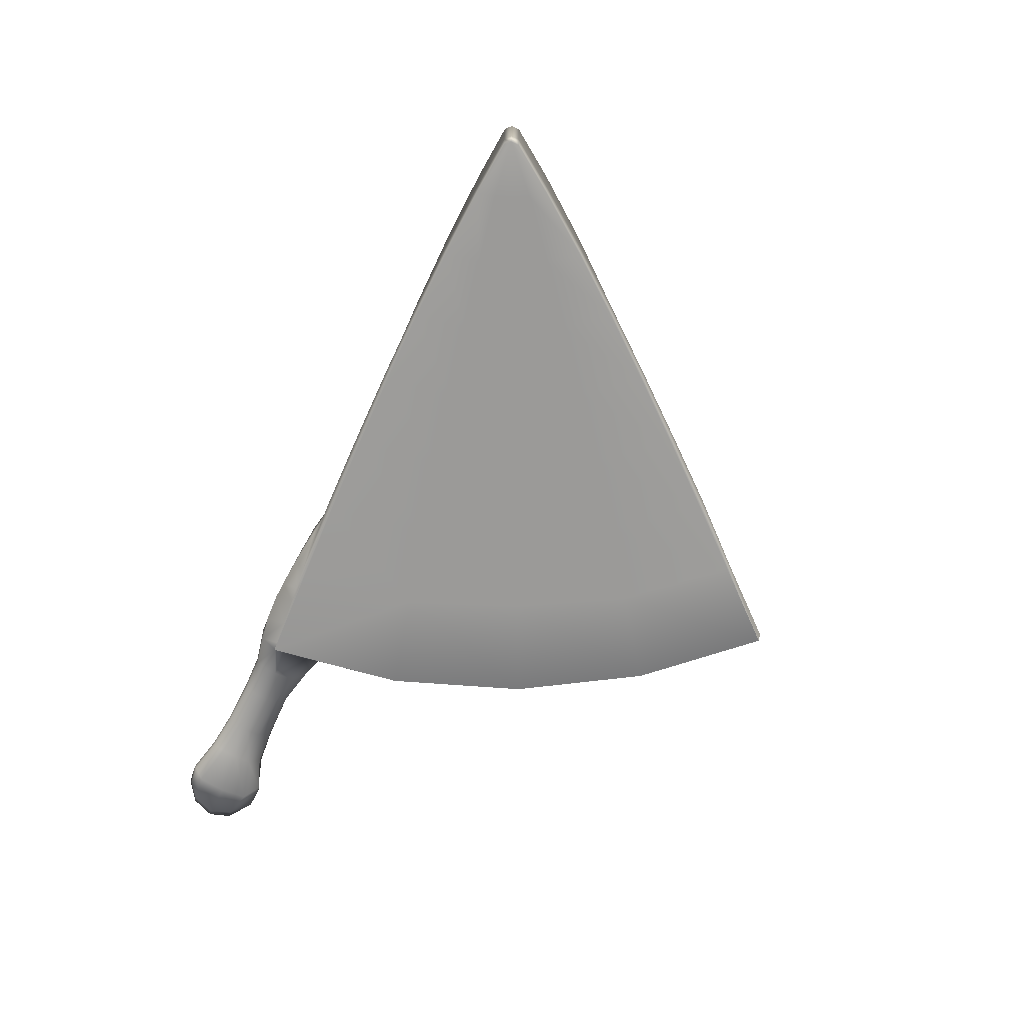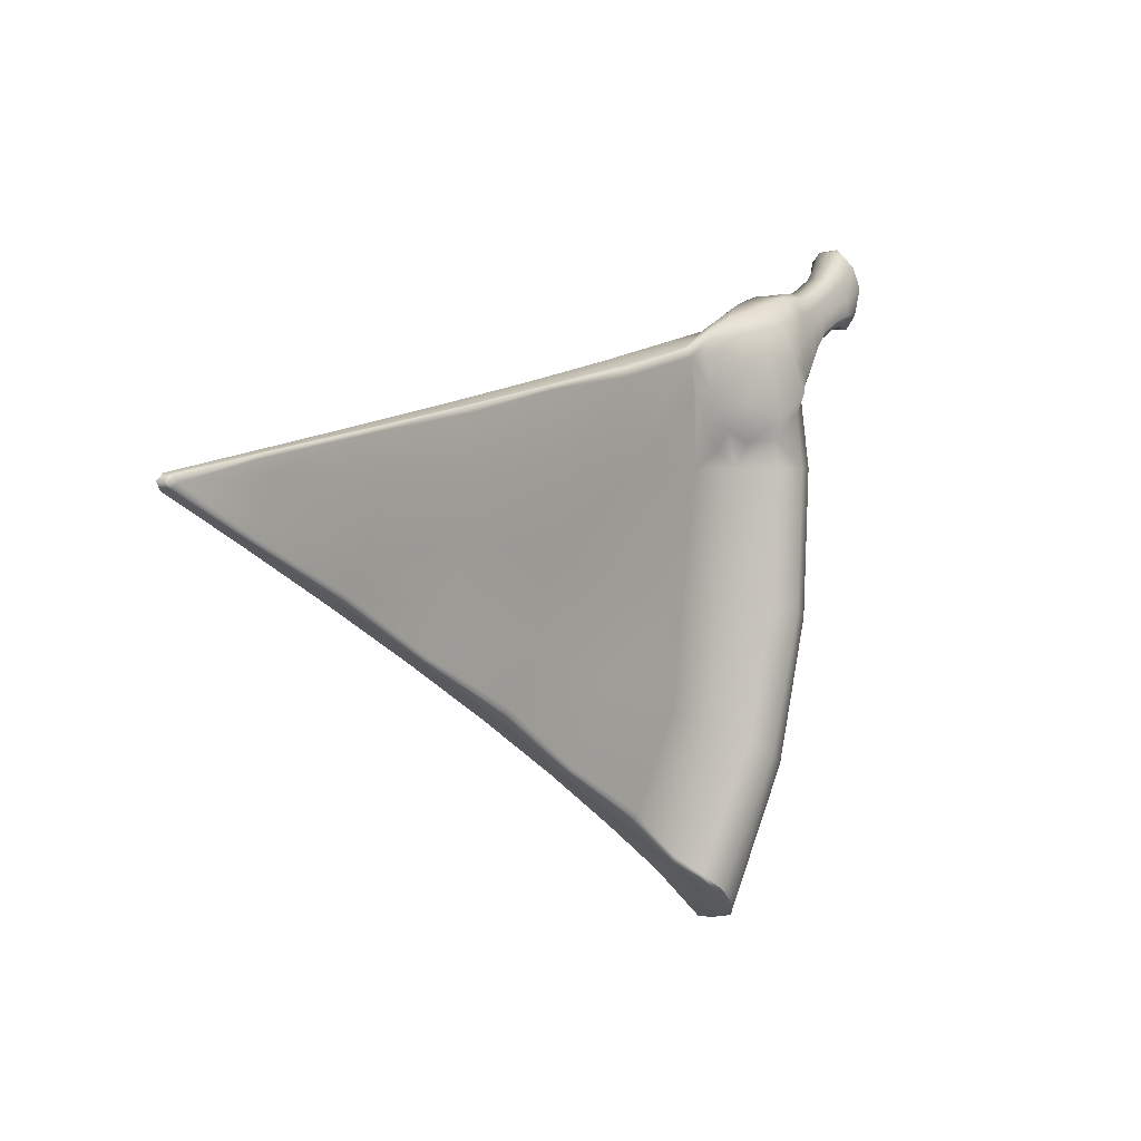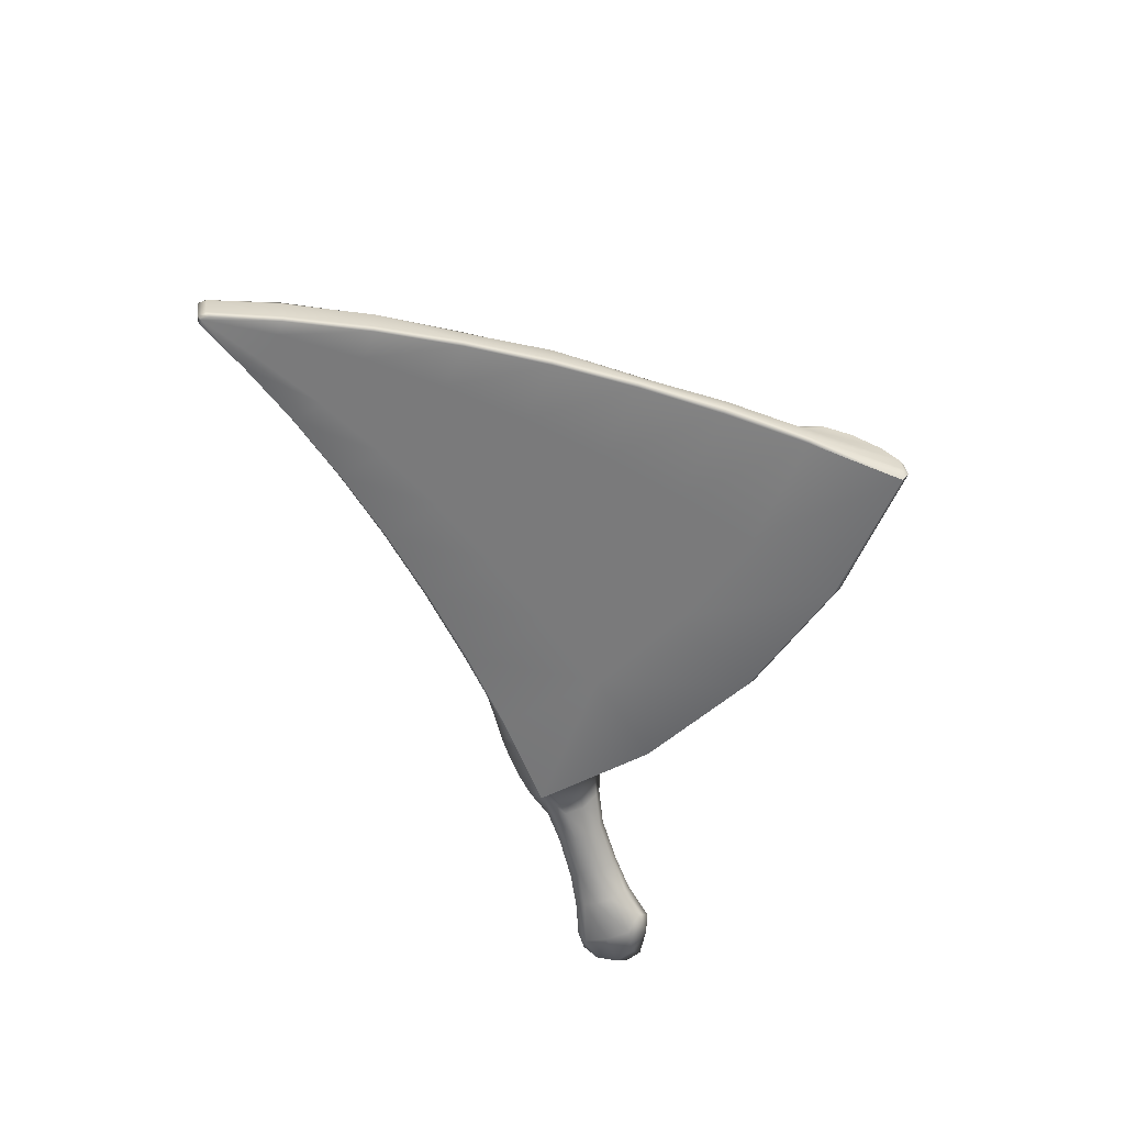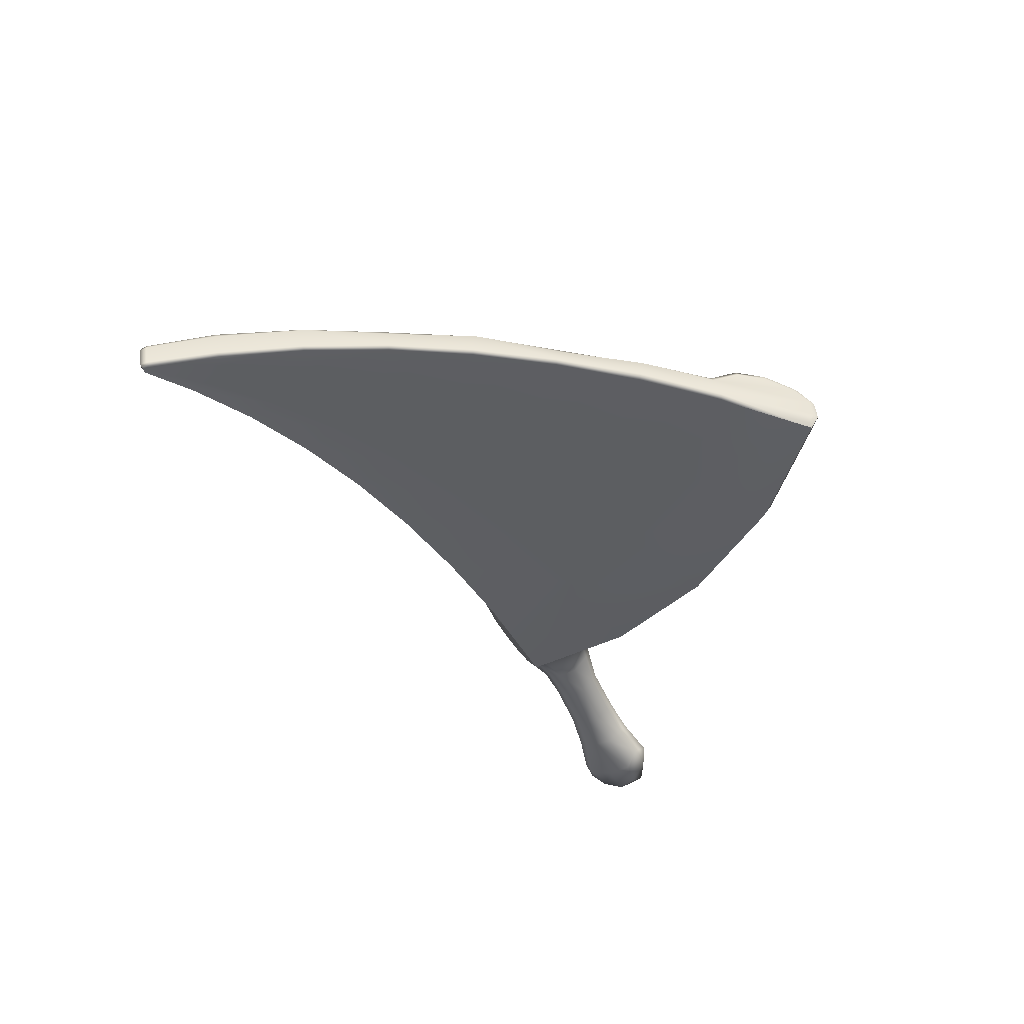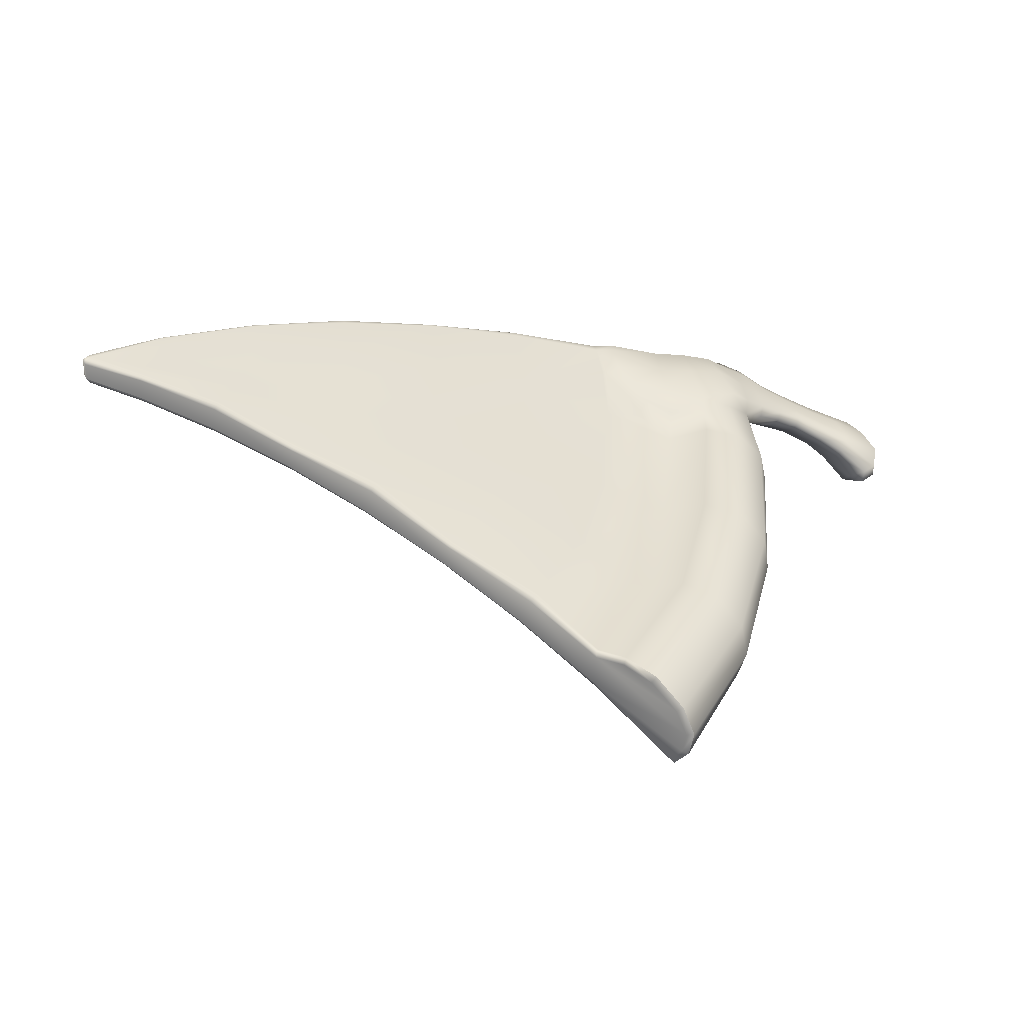
<metadata>
{"format":"obj","ext":"obj","renderer":"f3d","projection":"perspective","resolution":1024,"background":"white","views":[{"elev":-52.0,"azim":80.5,"up":"+Y"},{"elev":0.9,"azim":142.1,"up":"+Z"},{"elev":-48.5,"azim":131.8,"up":"+Y"},{"elev":-32.8,"azim":141.0,"up":"+Y"},{"elev":-49.8,"azim":170.1,"up":"+Z"}]}
</metadata>
<code>
g default
v 0.6313 0.03098 0.004941
v 0.6356 0.03115 -0.05332
v 0.6505 0.02895 -0.1097
v 0.6753 0.02436 -0.162
v 0.6376 0.02845 0.06285
v 0.3499 0.07793 0.01382
v 0.3585 0.07811 -0.1027
v 0.3886 0.0757 -0.2154
v 0.4389 0.07034 -0.32
v 0.363 0.07513 0.1297
v 0.06518 0.09647 0.0224
v 0.07811 0.0965 -0.1524
v 0.1234 0.09591 -0.3214
v 0.1994 0.09367 -0.4782
v 0.08515 0.09573 0.1962
v -0.2199 0.08642 0.03095
v -0.2027 0.08614 -0.2021
v -0.1424 0.08938 -0.4275
v -0.04118 0.09417 -0.6366
v -0.1934 0.09004 0.2627
v -0.5026 0.04787 0.03972
v -0.481 0.04714 -0.2516
v -0.4062 0.05618 -0.5334
v -0.2808 0.07182 -0.7948
v -0.4702 0.05812 0.3293
v -0.7798 -0.01874 0.04894
v -0.7472 -0.0181 -0.2994
v -0.6655 -0.003336 -0.6388
v -0.5173 0.02681 -0.9528
v -0.7427 0.000272 0.3963
v -1.048 -0.1125 0.05885
v -1.004 -0.1089 -0.3462
v -0.9172 -0.08844 -0.7435
v -0.7488 -0.04049 -1.11
v -1.008 -0.08297 0.4639
v -1.336 -0.2485 0.07104
v -1.299 -0.2508 -0.4012
v -1.187 -0.2129 -0.8594
v -0.9979 -0.1408 -1.285
v -1.293 -0.2044 0.54
v -1.375 -0.1955 0.06865
v -1.334 -0.2056 -0.4051
v -1.224 -0.1587 -0.8652
v -1.029 -0.08831 -1.292
v -1.385 -0.1168 0.06452
v -1.35 -0.1133 -0.4039
v -1.234 -0.08021 -0.858
v -1.031 -0.02248 -1.279
v -1.03 -0.001301 0.05377
v -0.9852 0.002851 -0.3394
v -0.9004 0.02171 -0.7255
v -0.8071 0.07422 0.04654
v -0.7705 0.06445 -0.3013
v -0.6952 0.1059 -0.6414
v -0.5205 0.1431 0.03815
v -0.4969 0.1308 -0.253
v -0.4226 0.1517 -0.5348
v -0.229 0.1921 0.03016
v -0.2111 0.1827 -0.2028
v -0.1494 0.186 -0.4281
v 0.06673 0.2003 0.02254
v 0.07947 0.1934 -0.1523
v 0.1256 0.1823 -0.3212
v 0.361 0.1742 0.01479
v 0.3696 0.1744 -0.1017
v 0.4004 0.1719 -0.2144
v 0.6514 0.1228 0.006702
v 0.6557 0.123 -0.05156
v 0.6709 0.1207 -0.1079
v -0.9877 0.03903 -1.24
v -0.8137 0.09872 -1.126
v -1.199 0.01165 -0.8341
v -1.006 0.08411 -0.7574
v -1.316 -0.009341 -0.3944
v -1.103 0.07398 -0.3568
v -1.348 -0.02282 0.05933
v -1.142 0.05759 0.05314
v -1.283 -0.0156 0.512
v -1.082 0.05257 0.4642
v -1.183 0.0359 0.4861
v -1.253 0.04933 0.05489
v -1.219 0.06851 -0.3758
v -1.109 0.0798 -0.7946
v -0.9019 0.08887 -1.18
v 0.8708 -0.03226 -0.01096
v 0.8608 -0.02848 -0.03593
v 0.8533 -0.0274 0.009041
v -0.7379 0.05121 -1.092
v -0.7348 0.06222 -1.082
v -0.7413 0.06457 -1.073
v -0.5524 0.1188 -0.9267
v -0.5443 0.1159 -0.9413
v -0.5358 0.1084 -0.9544
v -0.9856 0.01969 0.4925
v -0.9952 0.07109 0.3391
v -0.9952 0.05573 0.4454
v -0.7733 0.09168 0.3659
v -0.7671 0.08948 0.3901
v -0.7675 0.0724 0.3963
v -0.2978 0.1474 -0.7818
v -0.2922 0.1437 -0.792
v -0.2892 0.135 -0.7956
v -0.49 0.1526 0.296
v -0.487 0.149 0.3149
v -0.484 0.1406 0.3281
v -0.05933 0.1905 -0.6089
v -0.051 0.1865 -0.6252
v -0.04477 0.1777 -0.6369
v -0.2014 0.1786 0.2466
v -0.1998 0.1744 0.2581
v -0.1987 0.1656 0.2622
v 0.1963 0.1759 -0.4639
v 0.2012 0.1714 -0.4742
v 0.2026 0.1623 -0.4779
v 0.08507 0.193 0.1739
v 0.08718 0.1883 0.1923
v 0.08744 0.1793 0.1964
v 0.4415 0.1675 -0.2974
v 0.4469 0.1626 -0.3094
v 0.4503 0.1532 -0.319
v 0.3731 0.1717 0.1152
v 0.374 0.1671 0.1266
v 0.3733 0.1581 0.1306
v 0.6896 0.1172 -0.1462
v 0.6936 0.1121 -0.1565
v 0.6934 0.103 -0.1604
v 0.6564 0.1209 0.04914
v 0.6568 0.1161 0.06046
v 0.6553 0.1072 0.06439
v 0.8647 0.05879 -0.01436
v 0.8784 0.05052 -0.02817
v 0.8819 0.04019 -0.03408
v 0.8744 0.0413 0.01088
v 0.873 0.0513 0.003621
v 0.8922 0.03631 -0.009082
v 0.8857 0.0478 -0.01049
v -1.006 -0.0635 0.475
v -0.7409 0.02008 0.4125
v -0.4658 0.07561 0.3432
v -0.1869 0.1069 0.2742
v 0.09366 0.1118 0.2054
v 0.3735 0.0902 0.1365
v 0.6499 0.04234 0.06728
v 0.8669 -0.01457 0.01157
v 0.8845 -0.01953 -0.008923
v 0.8746 -0.0157 -0.0344
v 0.6885 0.03808 -0.1626
v 0.4512 0.08515 -0.3231
v 0.2108 0.1095 -0.484
v -0.03085 0.1109 -0.645
v -0.2716 0.08938 -0.8059
v -0.5097 0.04702 -0.9665
v -0.742 -0.02096 -1.119
v -1.289 -0.1535 0.5918
v -1.305 -0.08727 0.5945
v -1.28 -0.1771 0.5343
v -1.245 -0.03644 0.5746
v -1.155 -0.01663 0.5464
v -1.081 0.004265 0.5216
v -0.9855 -0.1178 -1.289
v -1.008 -0.08316 -1.291
v -0.9707 0.02653 -1.246
v -0.8109 0.08094 -1.14
v -0.8906 0.07215 -1.189
v -1.009 -0.02737 -1.281
v -1.138 0.05799 0.1414
v -1.235 0.04495 0.2183
v -1.318 -0.02614 0.285
v -1.353 -0.09934 0.334
v -1.357 -0.1616 0.4214
v -0.8651 0.05998 0.1735
v -0.9218 0.03952 0.1032
v -0.8104 0.07883 0.2643
v -0.7928 0.0837 0.2584
v -0.9861 -0.02062 0.4996
v -1.029 0.05056 0.1288
v -0.8246 0.0977 0.3693
v -0.9424 0.06437 0.1588
v -0.8861 0.08433 0.2111
v -0.8486 0.09789 0.274
v -0.8366 0.0843 0.4147
v -0.8803 0.04889 0.451
v -1.14 0.08012 0.1967
v -1.253 0.05681 0.2781
v -1.323 -0.007108 0.3373
v -1.104 0.07085 0.3518
v -1.212 0.05504 0.3934
v -1.311 -0.01252 0.4371
v -1.306 -0.1882 0.5382
v -1.079 -0.06179 0.5403
v -1.07 -0.09136 0.489
v -1.131 -0.08126 0.5593
v -1.118 -0.1093 0.4991
v -1.214 -0.1175 0.5823
v -1.21 -0.1414 0.5183
v -1.015 0.07521 0.244
v -0.8739 0.02044 0.4484
v -0.8643 0.006823 0.4286
v -1.853 -0.4803 0.7668
v -1.908 -0.4463 0.7696
v -1.841 -0.4079 0.7977
v -1.807 -0.4473 0.7901
v -1.775 -0.4561 0.7533
v -1.796 -0.4812 0.6683
v -1.882 -0.373 0.7408
v -1.823 -0.3539 0.7647
v -1.916 -0.3992 0.5845
v -1.94 -0.4768 0.632
v -1.884 -0.4564 0.5551
v -1.873 -0.3945 0.5344
v -1.888 -0.5042 0.6275
v -1.889 -0.5075 0.7039
v -1.931 -0.3907 0.674
v -1.946 -0.4735 0.7057
v -1.328 -0.06164 0.5749
v -1.343 -0.05062 0.5347
v -1.374 -0.05458 0.4618
v -1.39 -0.05033 0.379
v -1.383 -0.06599 0.3353
v -1.821 -0.48 0.5839
v -1.747 -0.2885 0.673
v -1.778 -0.2936 0.6174
v -1.781 -0.2971 0.5688
v -1.769 -0.3184 0.5377
v -1.749 -0.3475 0.5438
v -1.721 -0.3891 0.584
v -1.701 -0.3893 0.6353
v -1.69 -0.3744 0.6858
v -1.686 -0.3561 0.721
v -1.708 -0.3152 0.7248
v -1.723 -0.2898 0.7052
v -1.439 -0.1114 0.5522
v -1.465 -0.1133 0.5025
v -1.475 -0.1134 0.4423
v -1.469 -0.1287 0.4146
v -1.451 -0.1571 0.4143
v -1.436 -0.2011 0.4643
v -1.409 -0.2101 0.5264
v -1.396 -0.1983 0.5682
v -1.393 -0.1784 0.5983
v -1.407 -0.1388 0.6018
v -1.421 -0.1163 0.5848
v -1.795 -0.3735 0.7876
v -1.764 -0.4134 0.7795
v -1.822 -0.4219 0.5323
v -1.317 -0.1862 0.5069
v -1.619 -0.3241 0.6018
v -1.504 -0.2536 0.5588
v -1.494 -0.2428 0.5966
v -1.61 -0.3127 0.639
v -1.489 -0.225 0.628
v -1.604 -0.2947 0.6759
v -1.503 -0.1902 0.6313
v -1.621 -0.2596 0.6793
v -1.514 -0.1695 0.6147
v -1.634 -0.2387 0.6624
v -1.533 -0.1673 0.5857
v -1.653 -0.2368 0.6328
v -1.557 -0.1703 0.5402
v -1.68 -0.2414 0.5847
v -1.561 -0.1689 0.4986
v -1.683 -0.2426 0.5416
v -1.554 -0.1839 0.4724
v -1.673 -0.2587 0.5137
v -1.538 -0.2085 0.4738
v -1.657 -0.2836 0.5174
v -1.524 -0.2469 0.5116
v -1.638 -0.3213 0.5607
g FoodMediumRLowerArm
f 1 6 7 2
f 2 7 8 3
f 3 8 9 4
f 5 10 6 1
f 6 11 12 7
f 7 12 13 8
f 8 13 14 9
f 10 15 11 6
f 11 16 17 12
f 12 17 18 13
f 13 18 19 14
f 15 20 16 11
f 16 21 22 17
f 17 22 23 18
f 18 23 24 19
f 20 25 21 16
f 21 26 27 22
f 22 27 28 23
f 23 28 29 24
f 25 30 26 21
f 26 31 32 27
f 27 32 33 28
f 28 33 34 29
f 30 35 31 26
f 31 36 37 32
f 32 37 38 33
f 33 38 39 34
f 31 35 40 36
f 36 41 42 37
f 37 42 43 38
f 38 43 44 39
f 246 170 41 36
f 41 45 46 42
f 42 46 47 43
f 43 47 48 44
f 169 45 41 170
f 49 52 53 50
f 50 53 54 51
f 52 55 56 53
f 53 56 57 54
f 55 58 59 56
f 56 59 60 57
f 58 61 62 59
f 59 62 63 60
f 61 64 65 62
f 62 65 66 63
f 64 67 68 65
f 65 68 69 66
f 84 83 73 71
f 83 82 75 73
f 82 81 77 75
f 81 167 166 77
f 45 76 74 46
f 46 74 72 47
f 47 72 70 48
f 168 76 45 169
f 73 51 90 71
f 75 50 51 73
f 77 49 50 75
f 49 77 166
f 76 168 167 81
f 74 76 81 82
f 72 74 82 83
f 70 72 83 84
f 154 194 157 155
f 160 161 153
f 85 1 2
f 85 2 3
f 90 91 92 89
f 89 92 93 88
f 129 133 134 128
f 128 134 130 127
f 51 54 91 90
f 54 57 100 91
f 97 103 55 174
f 57 60 106 100
f 103 109 58 55
f 60 63 112 106
f 109 115 61 58
f 63 66 118 112
f 115 121 64 61
f 66 69 124 118
f 121 127 67 64
f 34 153 152 29
f 29 152 151 24
f 24 151 150 19
f 19 150 149 14
f 14 149 148 9
f 9 148 147 4
f 4 147 146 86
f 144 143 5 87
f 5 143 142 10
f 10 142 141 15
f 15 141 140 20
f 20 140 139 25
f 25 139 138 30
f 30 138 137 35
f 86 146 145 85
f 85 145 144 87
f 130 69 68
f 130 68 67
f 71 90 89
f 91 100 101 92
f 92 101 102 93
f 94 182 181 96
f 96 181 177 95
f 100 106 107 101
f 101 107 108 102
f 99 105 104 98
f 98 104 103 97
f 106 112 113 107
f 107 113 114 108
f 105 111 110 104
f 104 110 109 103
f 112 118 119 113
f 113 119 120 114
f 111 117 116 110
f 110 116 115 109
f 118 124 125 119
f 119 125 126 120
f 117 123 122 116
f 116 122 121 115
f 124 130 131 125
f 125 131 132 126
f 123 129 128 122
f 122 128 127 121
f 133 135 136 134
f 134 136 130
f 130 136 131
f 131 136 135 132
f 197 175 137
f 139 105 99 138
f 140 111 105 139
f 141 117 111 140
f 142 123 117 141
f 143 129 123 142
f 133 129 143 144
f 145 135 133 144
f 146 132 135 145
f 147 126 132 146
f 148 120 126 147
f 149 114 120 148
f 150 108 114 149
f 151 102 108 150
f 152 93 102 151
f 153 88 93 152
f 130 124 69
f 130 67 127
f 85 87 5 1
f 85 3 4 86
f 162 164 163 88
f 165 162 88 153
f 161 165 153
f 199 202 201 200
f 199 212 204 203
f 195 156 40
f 78 157 158 80
f 80 158 159 79
f 94 96 79 159
f 200 201 206 205
f 39 160 153 34
f 44 161 160 39
f 71 89 88 163
f 71 163 164 84
f 84 164 162 70
f 70 162 165 48
f 48 165 161 44
f 176 196 178
f 176 49 166 183
f 167 184 183 166
f 168 185 184 167
f 207 210 209 208
f 138 198 137
f 52 172 171
f 173 97 174
f 52 49 172
f 173 174 52 171
f 55 52 174
f 211 220 204 212
f 182 94 175
f 49 176 178 172
f 178 179 171 172
f 179 180 173 171
f 180 177 97 173
f 181 98 97 177
f 182 99 98 181
f 182 175 197
f 196 176 183 186
f 184 187 186 183
f 185 188 187 184
f 213 207 208 214
f 214 208 211 212
f 211 208 209
f 79 96 95 186
f 187 80 79 186
f 188 78 80 187
f 200 205 213 214
f 199 200 214 212
f 40 156 189
f 154 156 195 194
f 190 175 94 159
f 191 137 175 190
f 35 137 191
f 192 190 159 158
f 193 191 190 192
f 35 191 193
f 194 192 158 157
f 195 193 192 194
f 35 193 195 40
f 95 177 180
f 95 180 179
f 196 95 179 178
f 95 196 186
f 99 182 197
f 197 137 198
f 99 197 198
f 138 99 198
f 203 202 199
f 155 241 240 154
f 78 216 215 157
f 157 215 155
f 169 219 168
f 168 219 218 185
f 185 218 217 188
f 220 211 209
f 188 217 216 78
f 189 156 154
f 215 242 241 155
f 216 232 242 215
f 217 233 232 216
f 218 234 233 217
f 219 235 234 218
f 169 236 235 219
f 238 237 170 246
f 170 237 236 169
f 222 213 205 221
f 223 207 213 222
f 224 210 207 223
f 225 245 210 224
f 226 220 245 225
f 227 204 220 226
f 228 203 204 227
f 244 202 203
f 243 201 202 244
f 206 201 243
f 221 205 206 231
f 231 206 243 230
f 230 243 244 229
f 229 244 203 228
f 245 209 210
f 220 209 245
f 189 238 246
f 40 189 246
f 40 246 36
f 239 238 189
f 154 240 189
f 247 268 267 248
f 248 249 250 247
f 249 251 252 250
f 251 253 254 252
f 253 255 256 254
f 255 257 258 256
f 257 259 260 258
f 259 261 262 260
f 261 263 264 262
f 263 265 266 264
f 265 267 268 266
f 233 259 257 232
f 234 261 259 233
f 235 263 261 234
f 236 265 263 235
f 237 267 265 236
f 238 248 267 237
f 239 249 248 238
f 240 251 249 239
f 241 253 251 240
f 242 255 253 241
f 232 257 255 242
f 250 228 227 247
f 252 229 228 250
f 254 230 229 252
f 256 231 230 254
f 258 221 231 256
f 260 222 221 258
f 262 223 222 260
f 264 224 223 262
f 266 225 224 264
f 268 226 225 266
f 247 227 226 268
f 240 239 189

</code>
